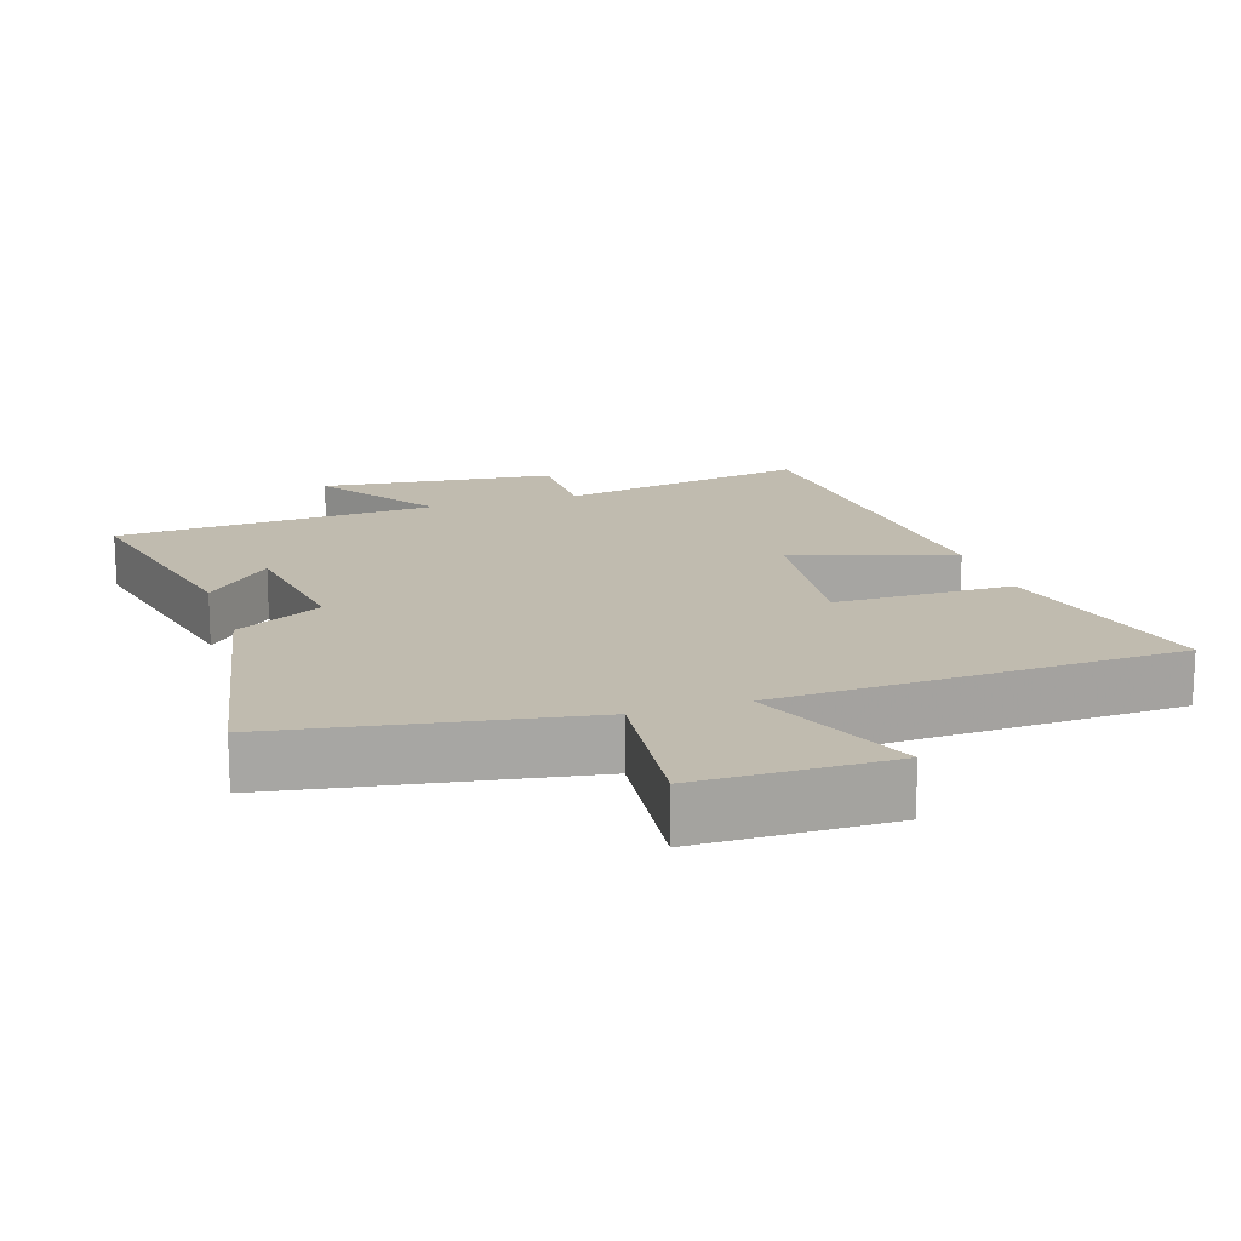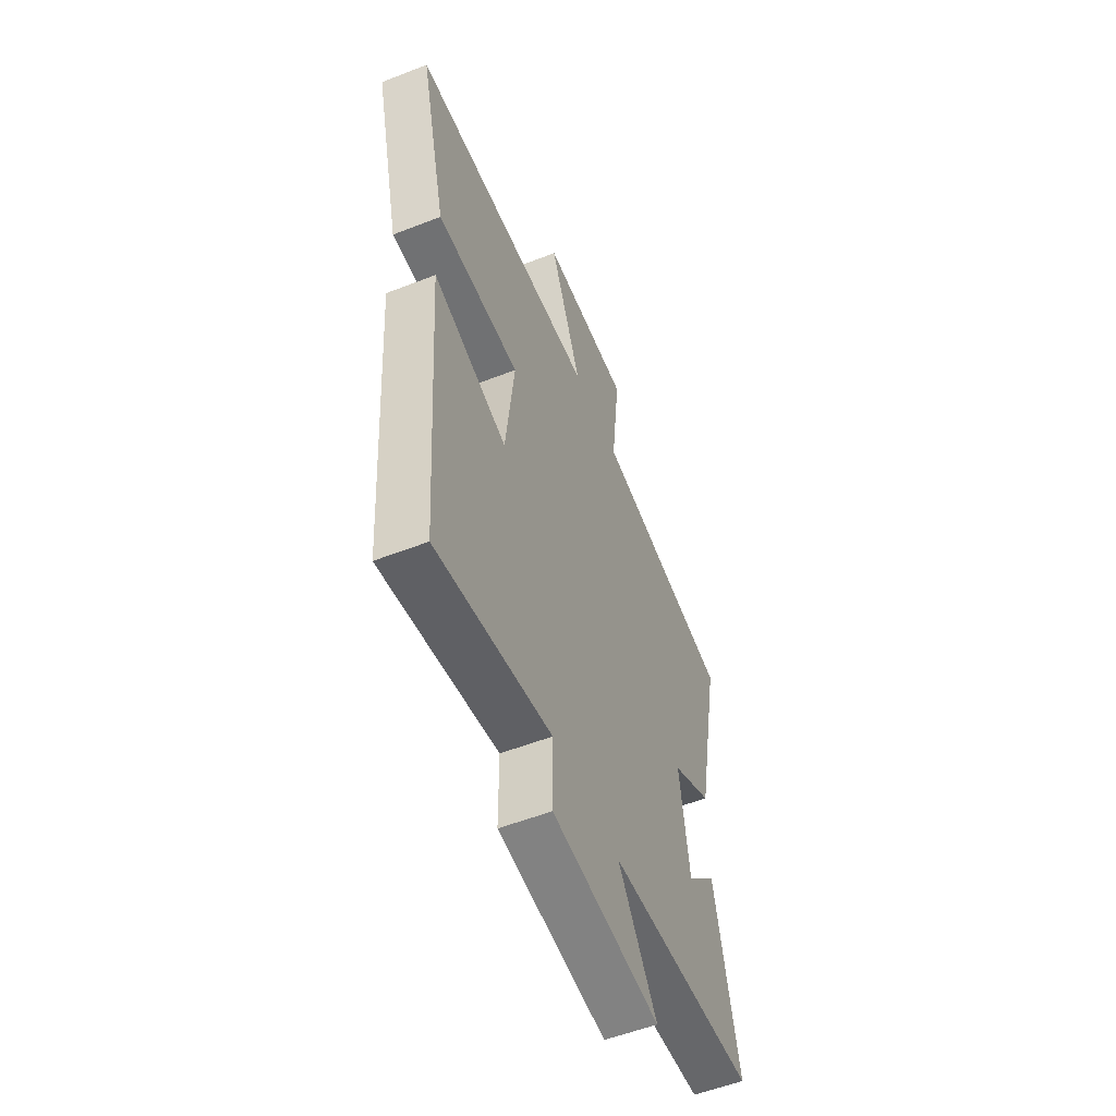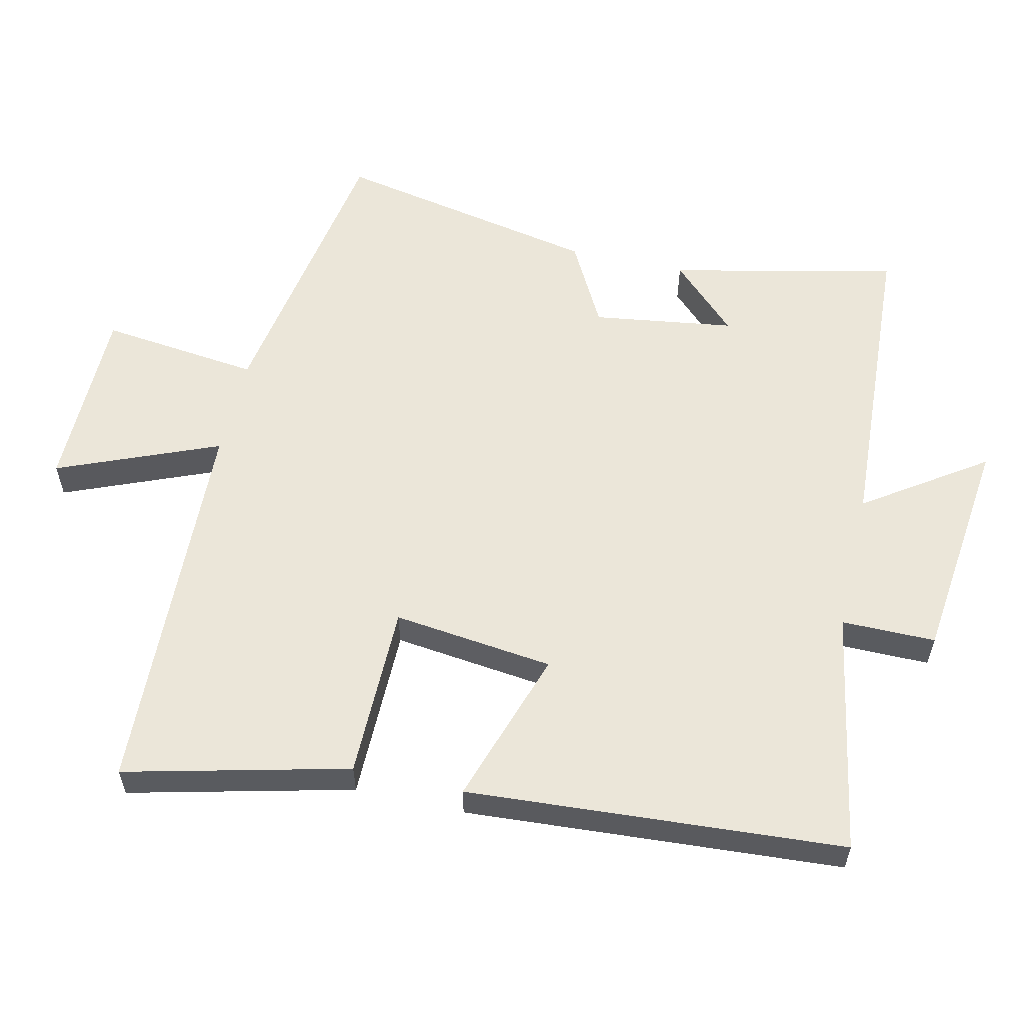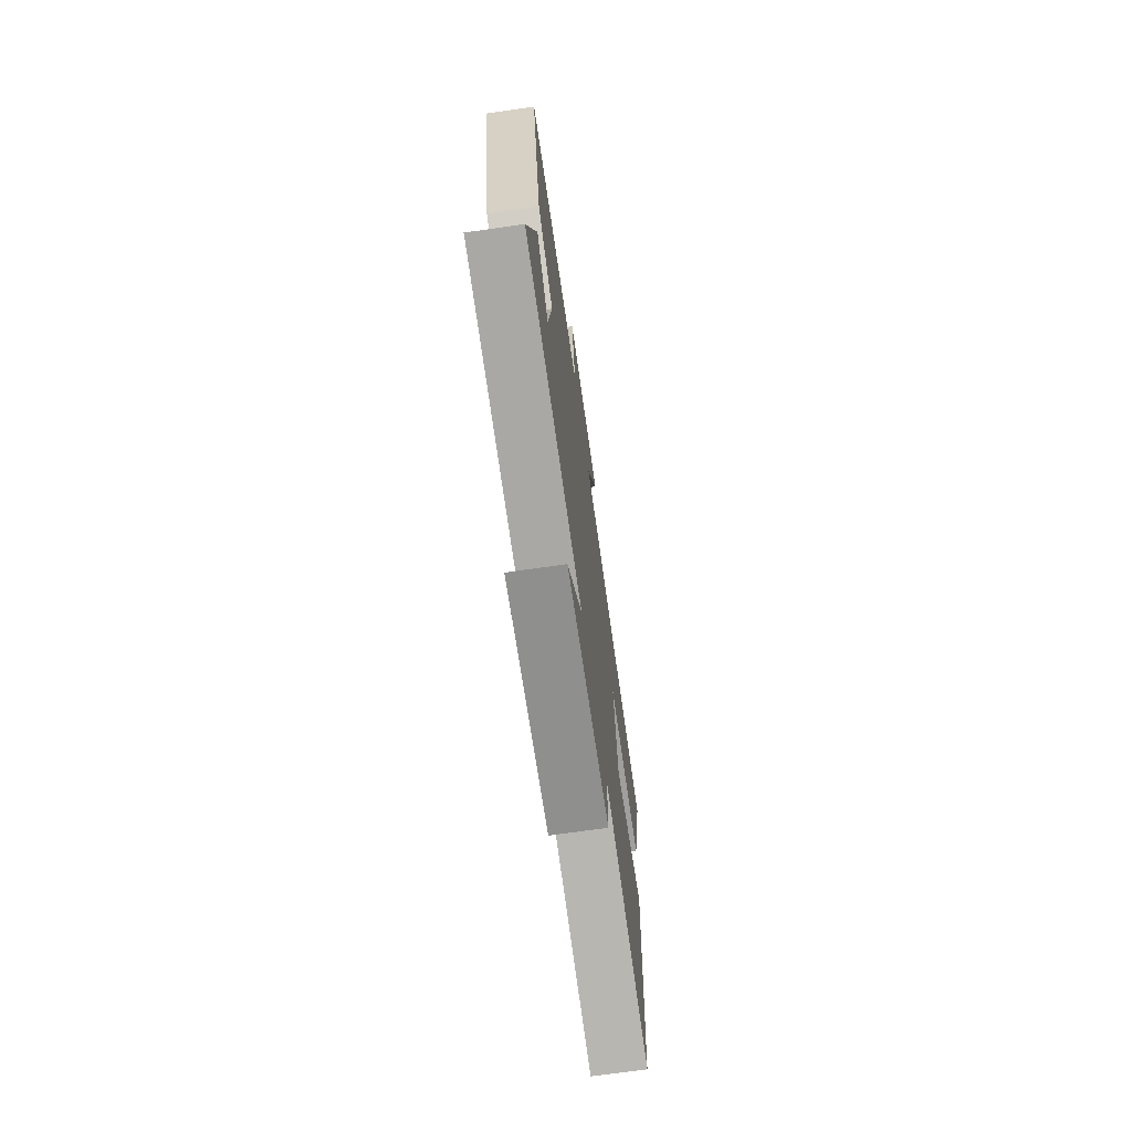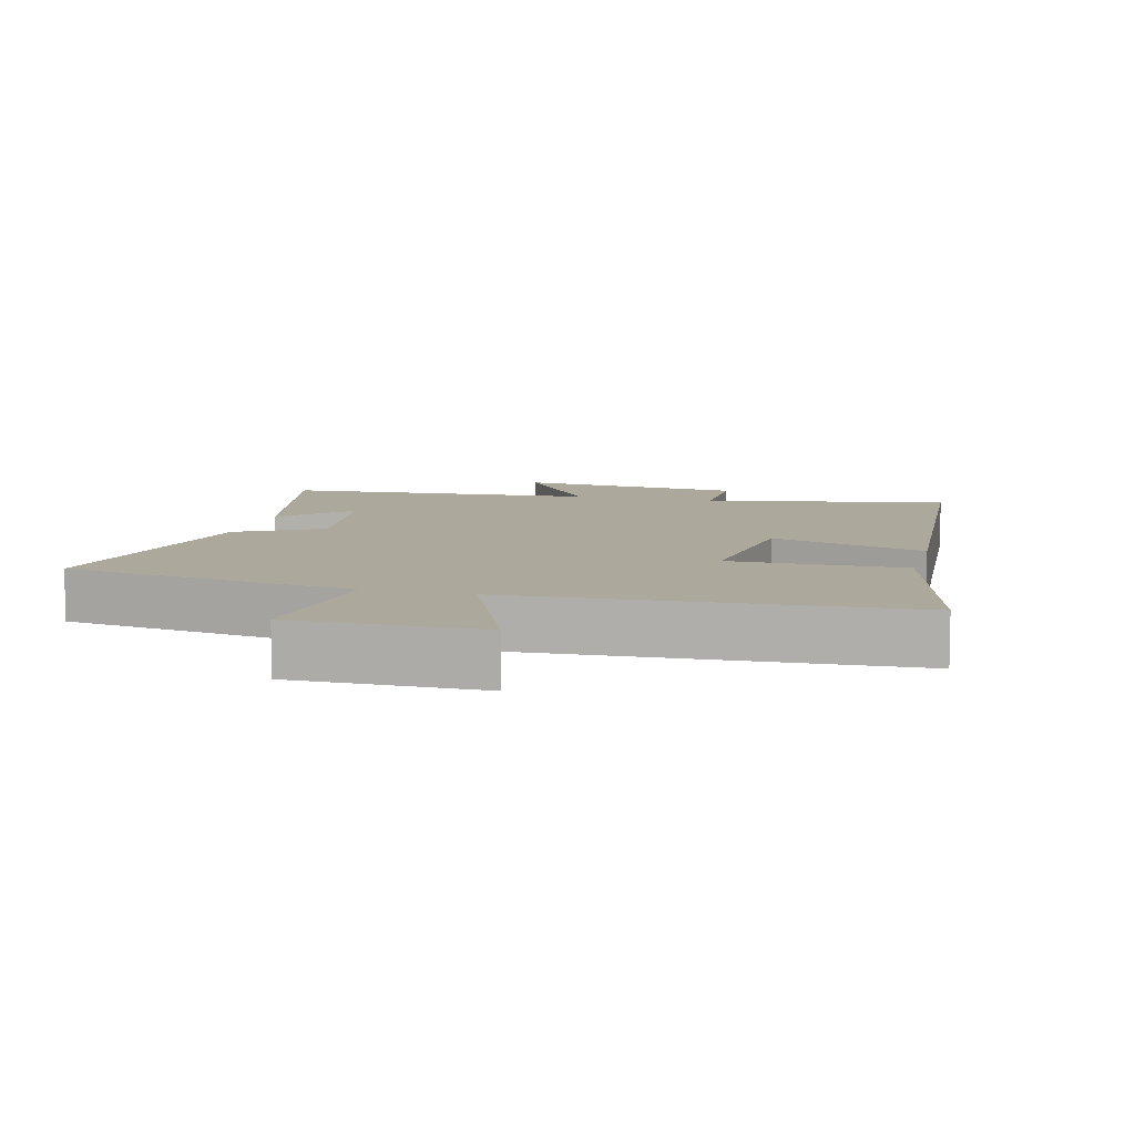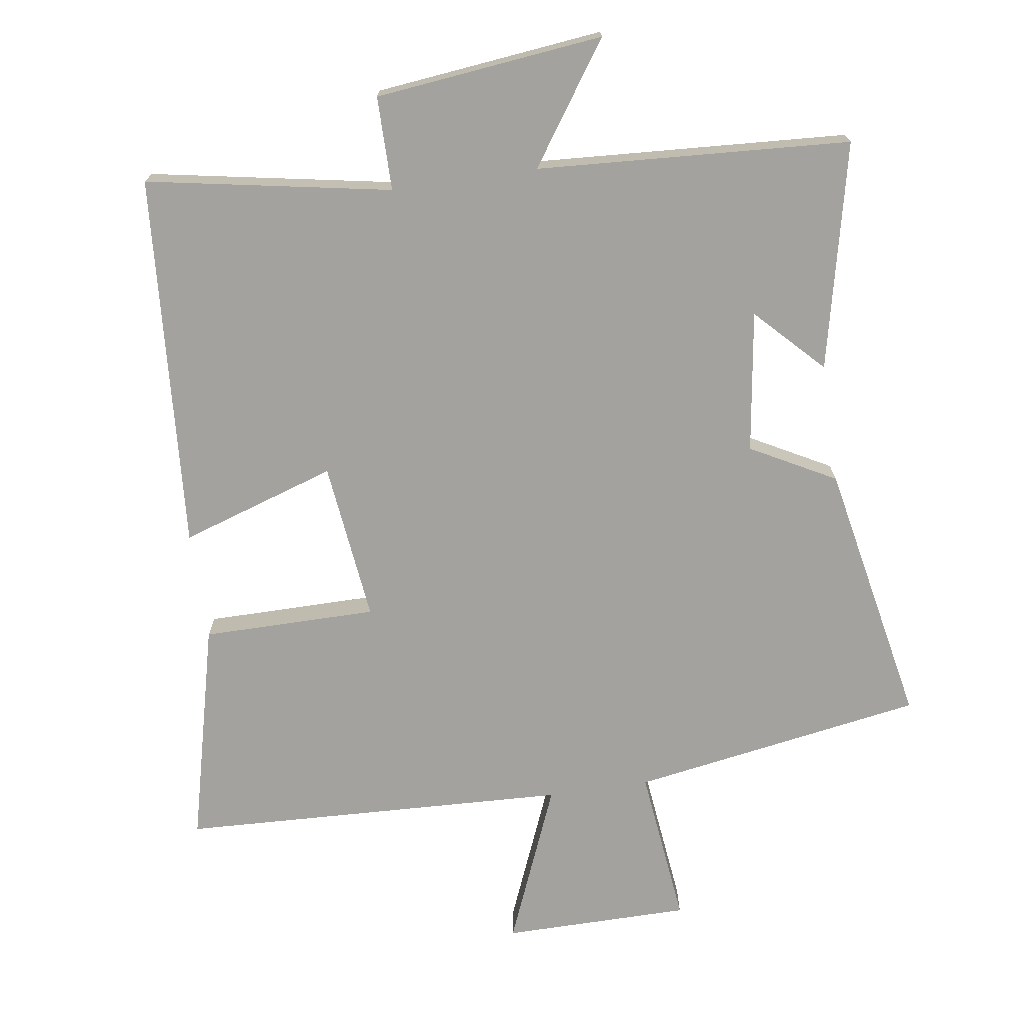
<metadata>
{"format":"obj","ext":"obj","renderer":"f3d","projection":"perspective","resolution":1024,"background":"white","views":[{"elev":16.2,"azim":-18.0,"up":"+Y"},{"elev":-55.0,"azim":112.4,"up":"+Z"},{"elev":57.6,"azim":102.9,"up":"+Y"},{"elev":-71.6,"azim":-81.9,"up":"+Z"},{"elev":8.5,"azim":14.2,"up":"+Y"},{"elev":-72.4,"azim":-171.7,"up":"+Y"}]}
</metadata>
<code>
v -0.574 0.07 -0.473
v -0.5 0.07 -0.14
v -0.405 0.07 -0.237
v -0.375 0.07 -0.029
v -0.5 0.07 0.038
v -0.577 0.07 0.428
v -0.146 0.07 0.5
v -0.173 0.07 0.734
v 0.103 0.07 0.736
v 0.006 0.07 0.5
v 0.58 0.07 0.477
v 0.5 0.07 0.15
v 0.243 0.07 0.149
v 0.271 0.07 -0.087
v 0.5 0.07 -0.012
v 0.462 0.07 -0.565
v 0.103 0.07 -0.5
v 0.103 0.07 -0.638
v -0.233 0.07 -0.676
v -0.113 0.07 -0.5
v -0.574 0 -0.473
v -0.5 0 -0.14
v -0.405 0 -0.237
v -0.375 0 -0.029
v -0.5 0 0.038
v -0.577 0 0.428
v -0.146 0 0.5
v -0.173 0 0.734
v 0.103 0 0.736
v 0.006 0 0.5
v 0.58 0 0.477
v 0.5 0 0.15
v 0.243 0 0.149
v 0.271 0 -0.087
v 0.5 0 -0.012
v 0.462 0 -0.565
v 0.103 0 -0.5
v 0.103 0 -0.638
v -0.233 0 -0.676
v -0.113 0 -0.5
f 17 18 19 20
f 17 20 1
f 14 15 16 17
f 13 14 17 1
f 10 11 12 13
f 7 8 9 10
f 7 10 13
f 6 7 13
f 5 6 13
f 4 5 13
f 3 4 13
f 1 2 3
f 1 3 13
f 40 39 38 37
f 21 40 37
f 37 36 35 34
f 21 37 34 33
f 33 32 31 30
f 30 29 28 27
f 33 30 27
f 33 27 26
f 33 26 25
f 33 25 24
f 33 24 23
f 23 22 21
f 33 23 21
f 1 21 22 2
f 2 22 23 3
f 3 23 24 4
f 4 24 25 5
f 5 25 26 6
f 6 26 27 7
f 7 27 28 8
f 8 28 29 9
f 9 29 30 10
f 10 30 31 11
f 11 31 32 12
f 12 32 33 13
f 13 33 34 14
f 14 34 35 15
f 15 35 36 16
f 16 36 37 17
f 17 37 38 18
f 18 38 39 19
f 19 39 40 20
f 20 40 21 1

</code>
